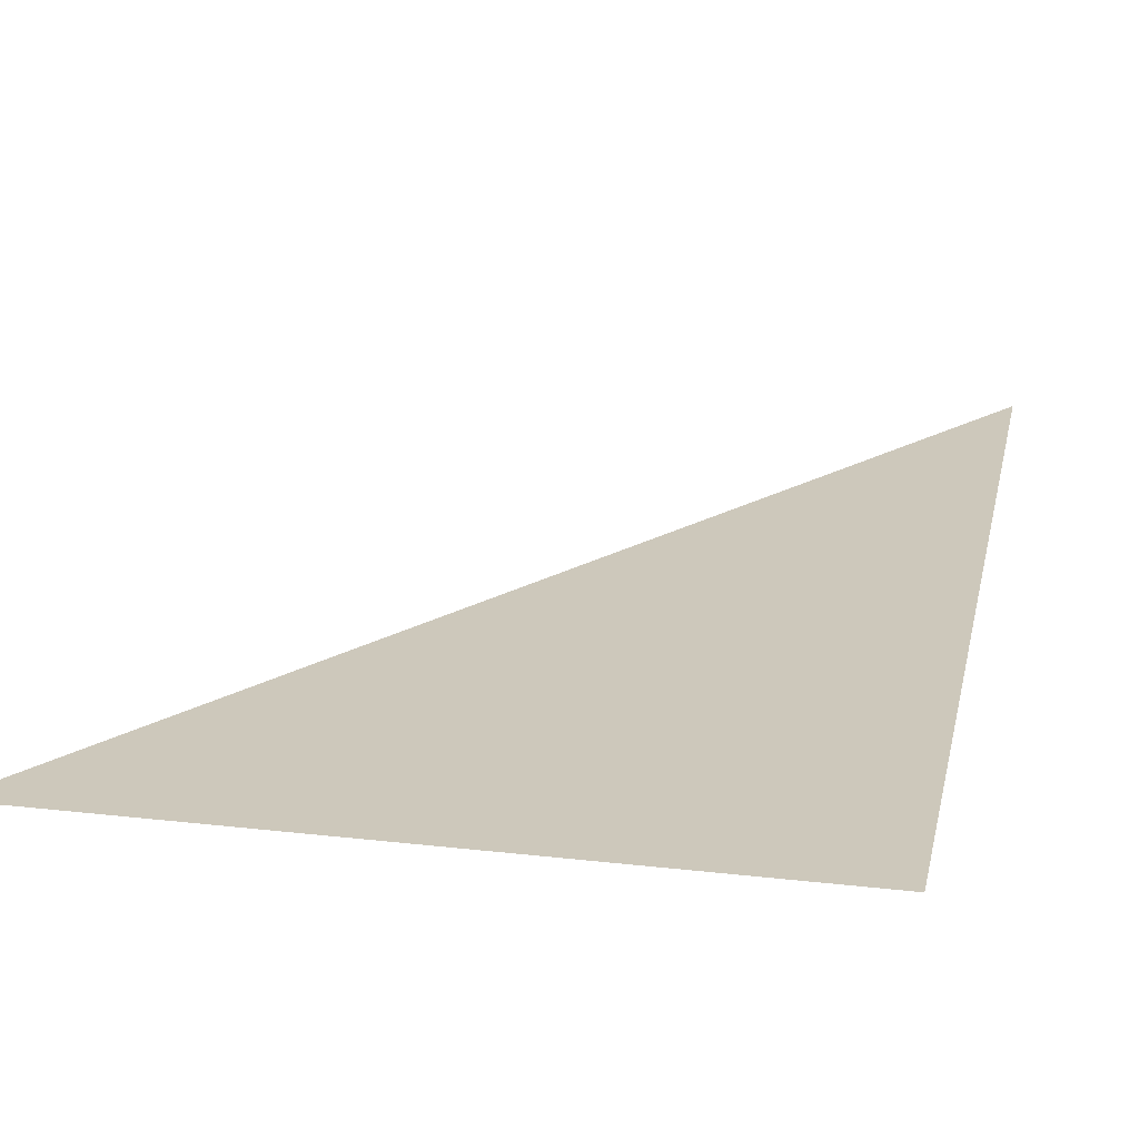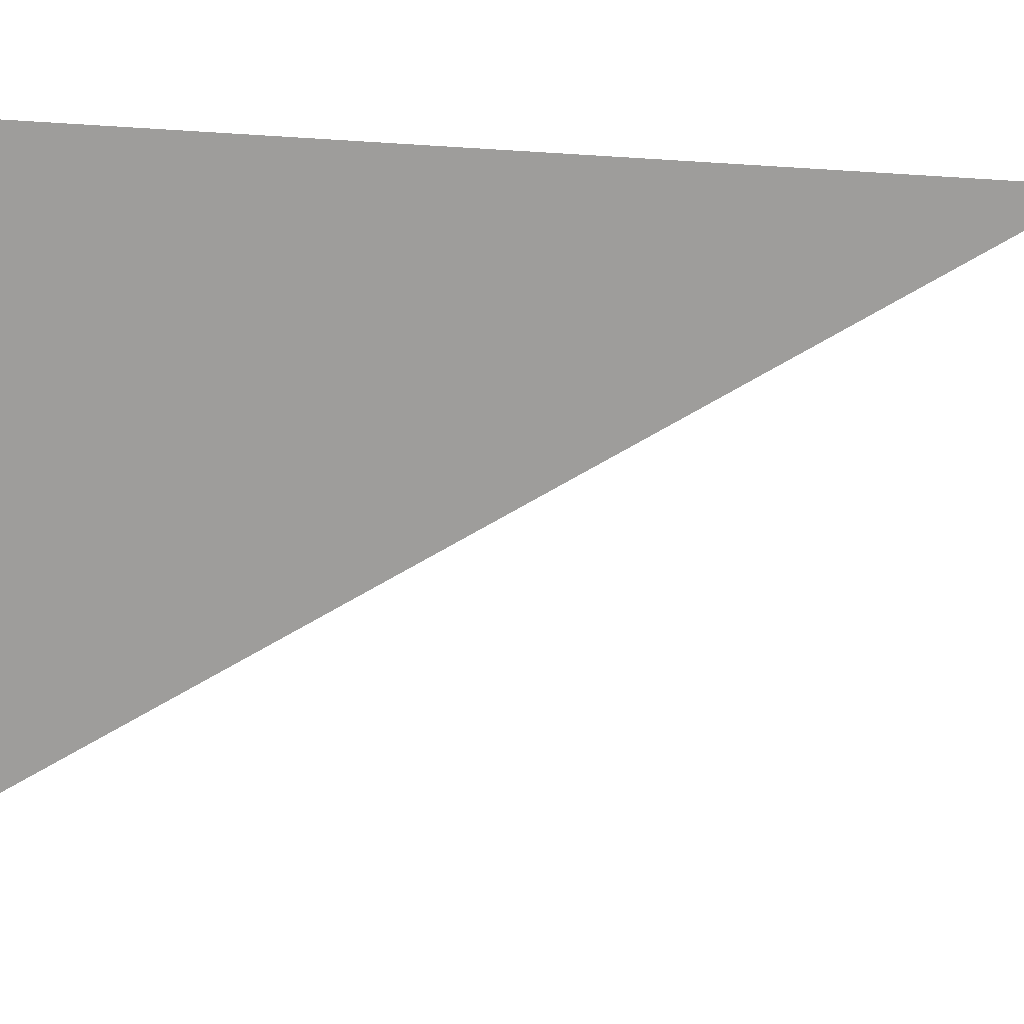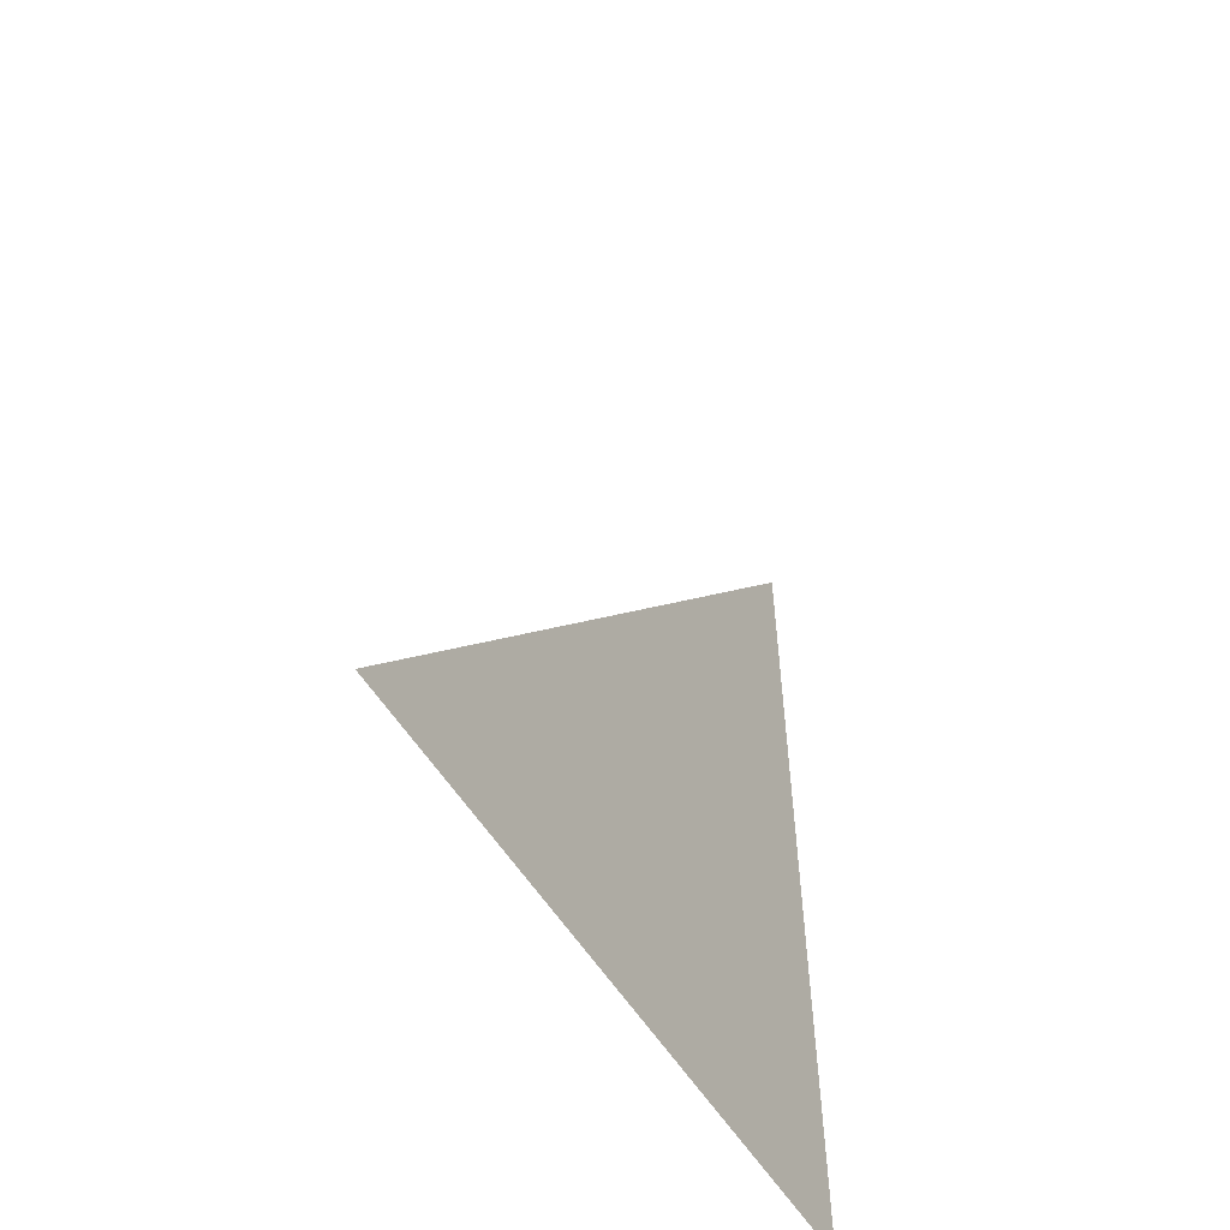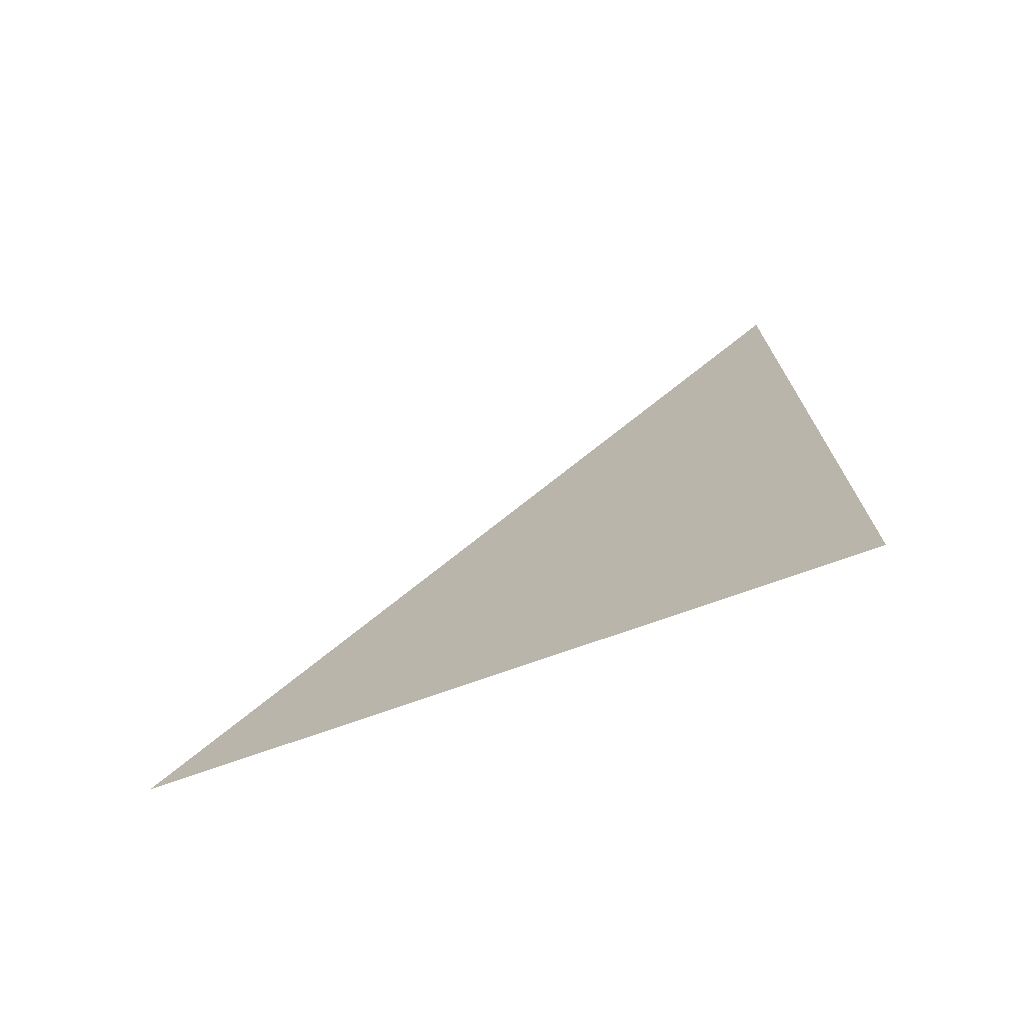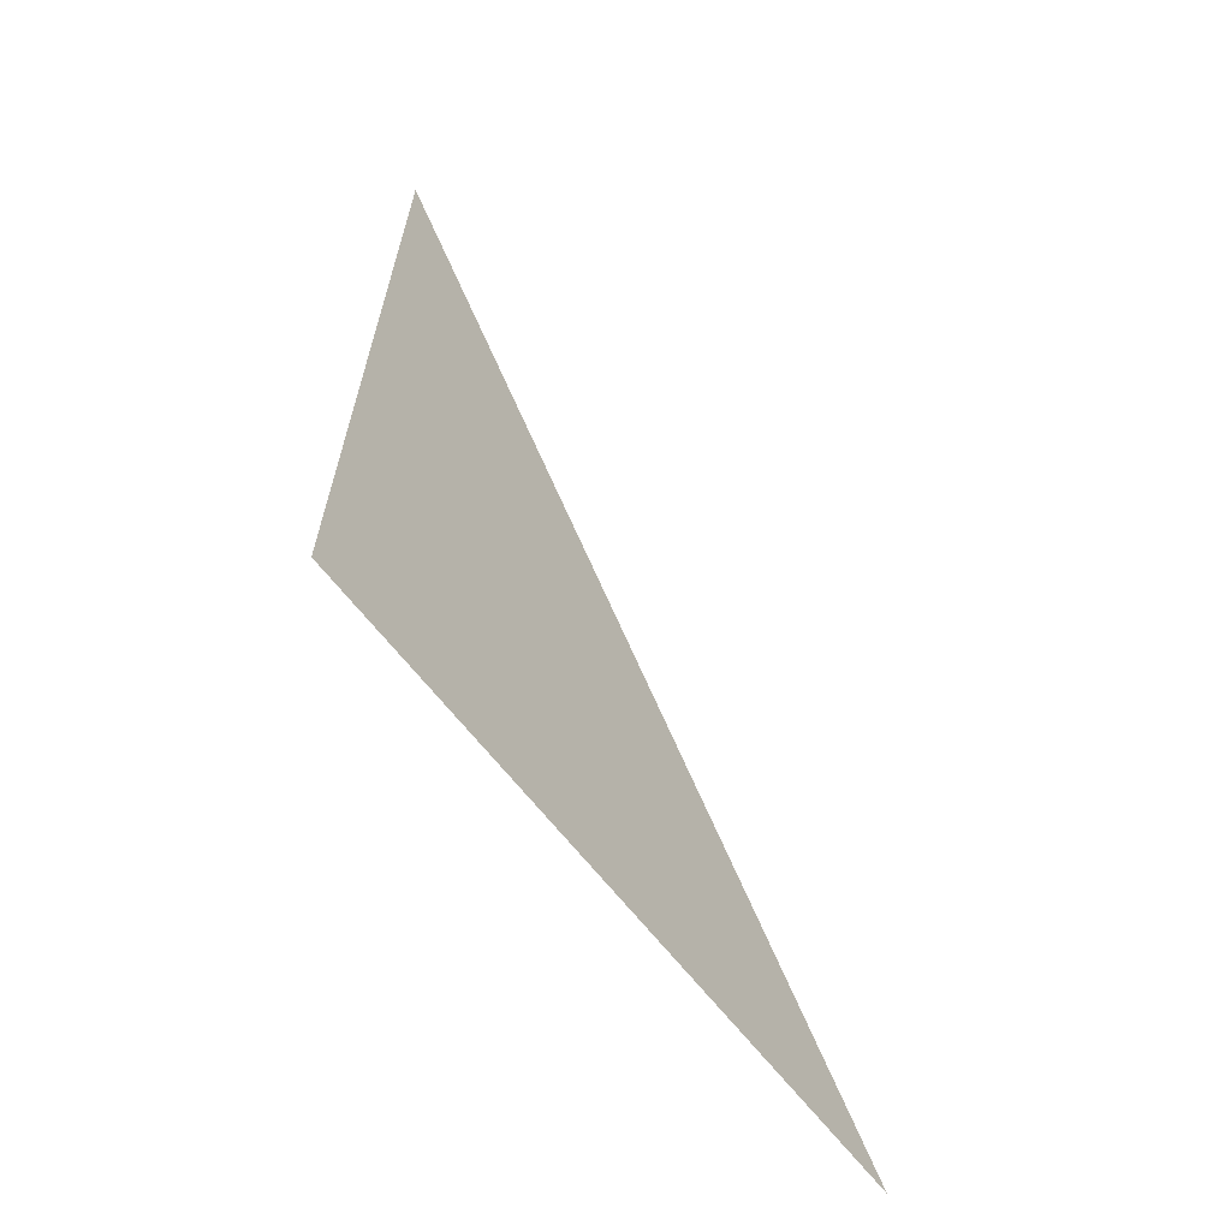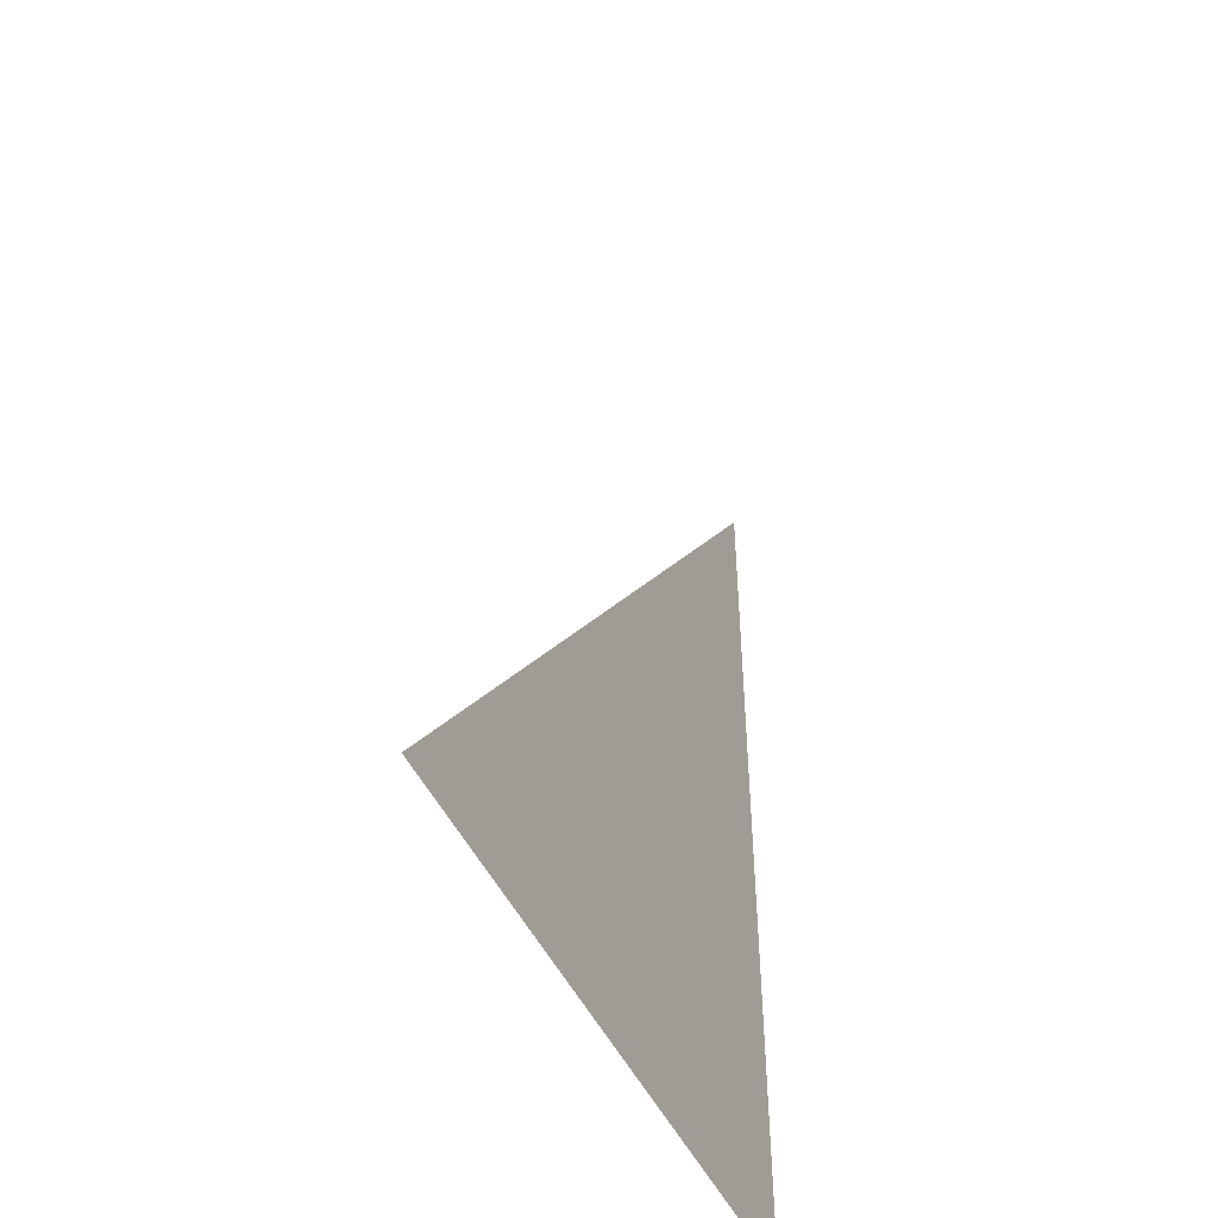
<metadata>
{"format":"obj","ext":"obj","renderer":"f3d","projection":"perspective","resolution":1024,"background":"white","views":[{"elev":21.8,"azim":11.5,"up":"+Z"},{"elev":-70.5,"azim":86.5,"up":"+Z"},{"elev":-56.8,"azim":-58.2,"up":"+Y"},{"elev":-74.4,"azim":19.4,"up":"+Y"},{"elev":-66.4,"azim":128.3,"up":"+Y"},{"elev":-49.2,"azim":-64.9,"up":"+Y"}]}
</metadata>
<code>
o 平面
v 192 108 0
v 192 0 0
v 119.9 0 0
f 3 1 2

</code>
